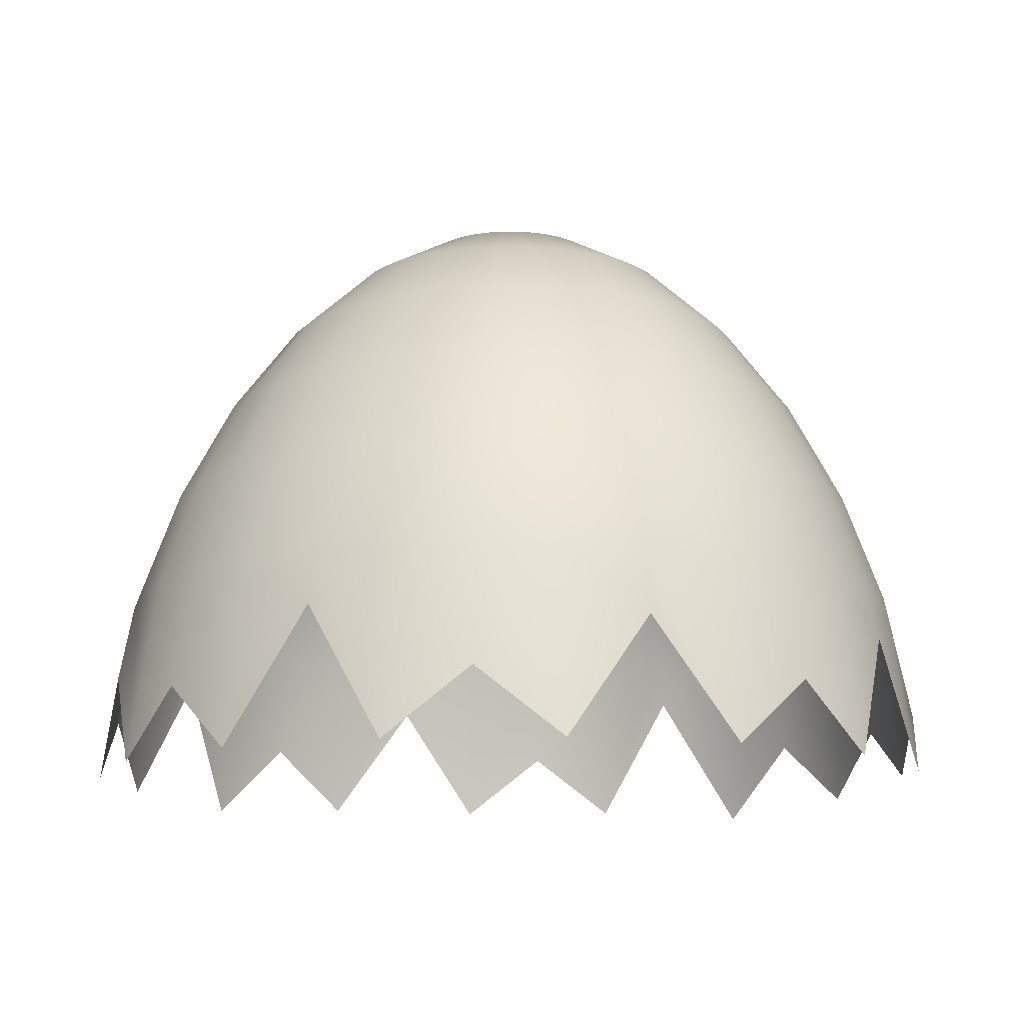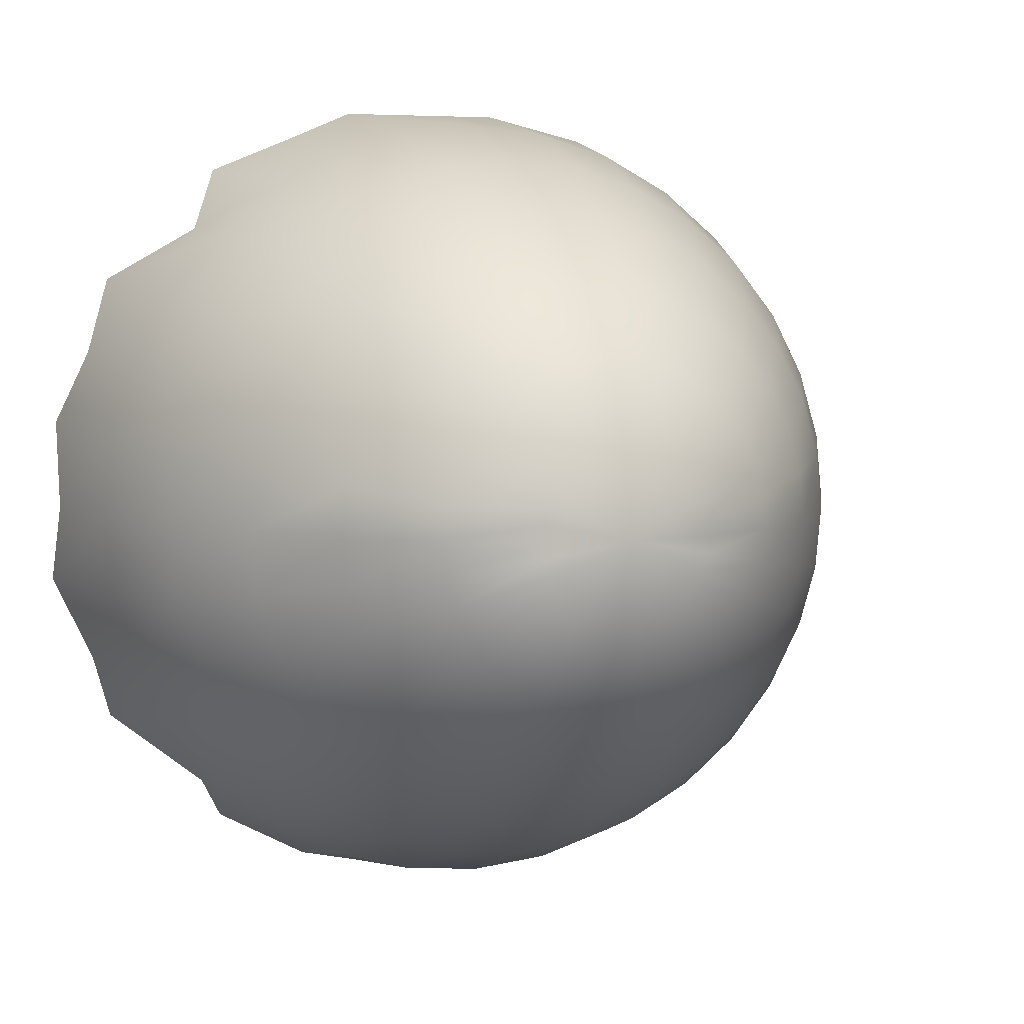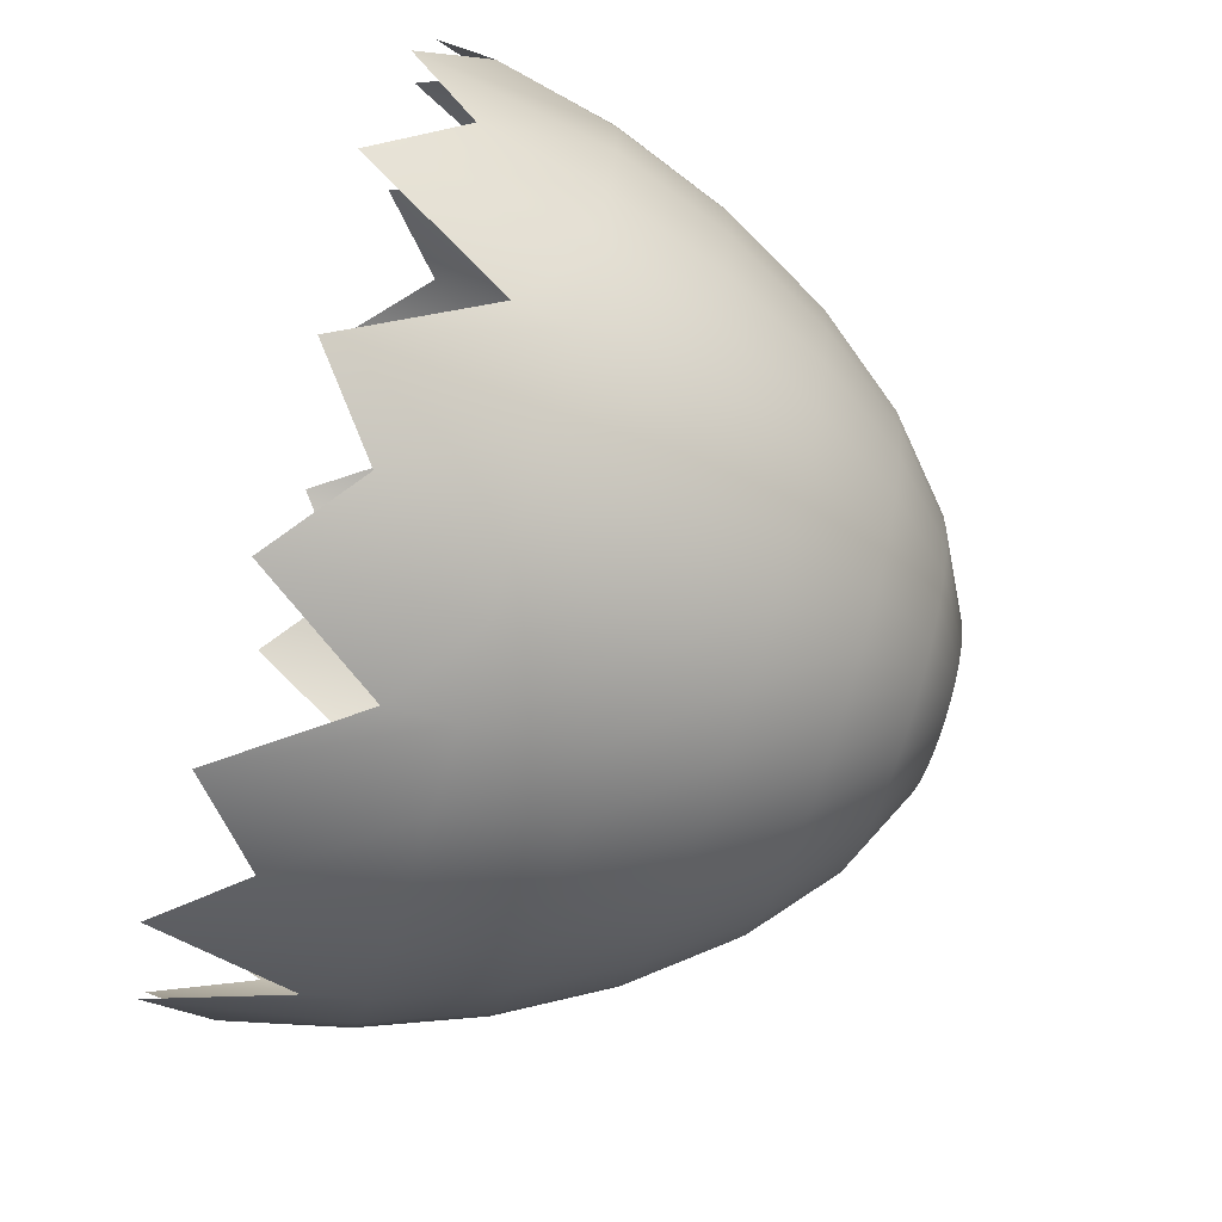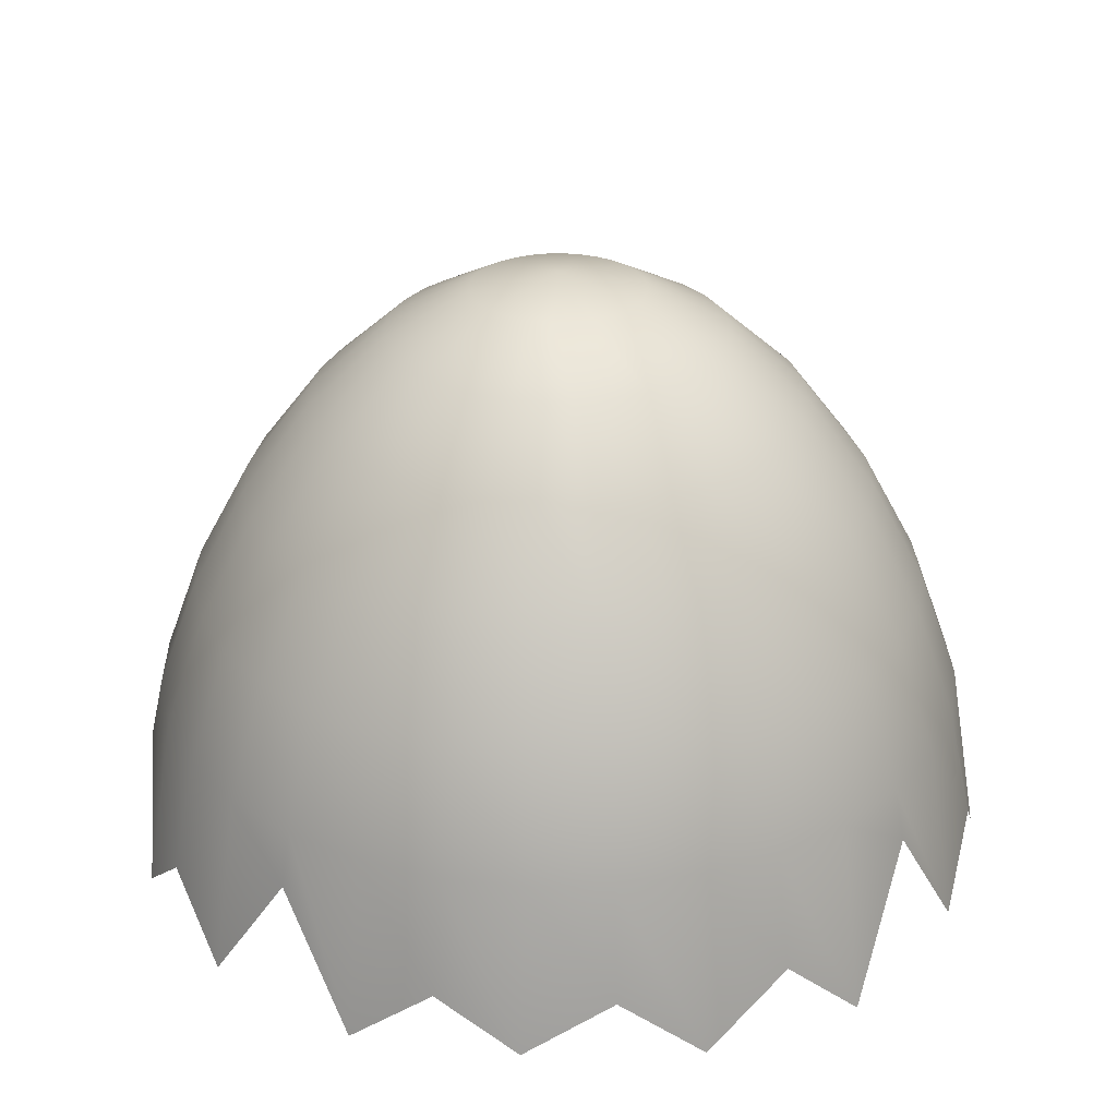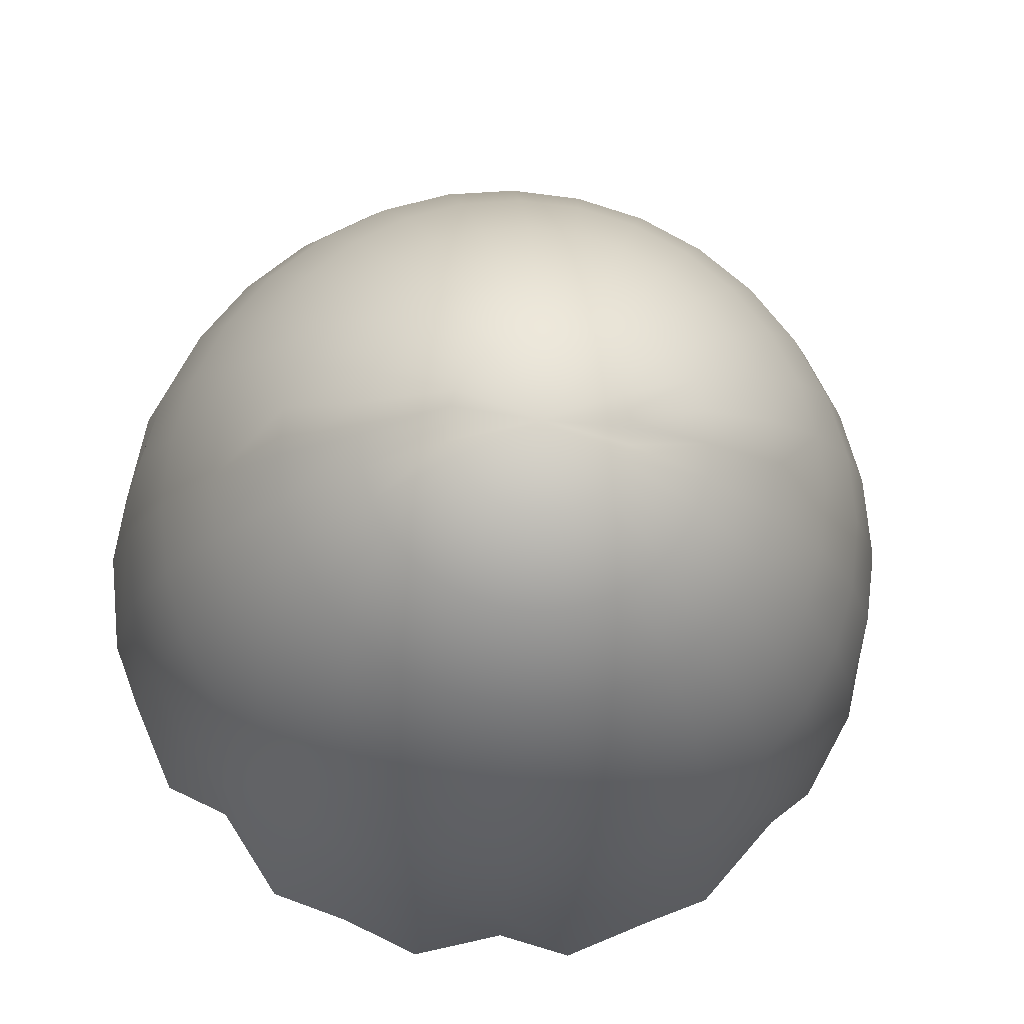
<metadata>
{"format":"obj","ext":"obj","renderer":"f3d","projection":"perspective","resolution":1024,"background":"white","views":[{"elev":-11.8,"azim":-18.0,"up":"+Y"},{"elev":5.4,"azim":158.9,"up":"+Z"},{"elev":-73.7,"azim":73.1,"up":"+Z"},{"elev":28.4,"azim":82.9,"up":"+Y"},{"elev":-16.0,"azim":175.3,"up":"+Z"}]}
</metadata>
<code>
g UovoSu
v -9.656e-06 1.086 -0.1171
v 0.02284 1.086 -0.1148
v -9.656e-06 1.107 9.656e-06
v -9.656e-06 1.026 -0.2296
v 0.04481 1.026 -0.2252
v 0.04481 1.086 -0.1081
v -9.656e-06 1.107 9.656e-06
v -0.0448 1.026 -0.2252
v -0.02283 1.086 -0.1148
v -9.656e-06 1.107 9.656e-06
v -9.656e-06 0.9336 -0.3333
v -0.06503 0.9336 -0.3269
v 0.08786 1.026 -0.2121
v 0.06504 0.9336 -0.327
v 0.06504 1.086 -0.09733
v -9.656e-06 1.107 9.656e-06
v -0.08786 1.026 -0.2121
v -0.1276 0.9336 -0.308
v -0.0448 1.086 -0.1081
v -9.656e-06 1.107 9.656e-06
v -0.08276 0.8144 -0.4161
v -9.656e-06 0.8144 -0.4243
v -0.1624 0.8144 -0.392
v 0.1276 0.9336 -0.308
v 0.1276 1.026 -0.1909
v 0.08277 0.8144 -0.4161
v 0.08277 1.086 -0.08277
v -9.656e-06 1.107 9.656e-06
v -0.09733 0.6759 -0.4893
v -0.1909 0.6759 -0.4609
v -9.656e-06 0.6759 -0.4989
v -0.2357 0.8144 -0.3528
v -0.2772 0.6759 -0.4148
v -0.1852 0.9336 -0.2772
v -0.1276 1.026 -0.1909
v -0.06503 1.086 -0.09733
v -9.656e-06 1.107 9.656e-06
v -0.2121 0.5252 -0.5121
v -0.1081 0.5252 -0.5437
v -0.308 0.5252 -0.4609
v -0.3528 0.6759 -0.3528
v -0.3 0.8144 -0.3
v -0.2357 0.9336 -0.2357
v -0.1624 1.026 -0.1624
v -0.392 0.5252 -0.392
v -0.08276 1.086 -0.08277
v -9.656e-06 1.107 9.656e-06
v -0.3312 0.2654 -0.4957
v -0.4035 0.4509 -0.4035
v -0.2252 0.3692 -0.5437
v -0.4949 0.2781 -0.3307
v -0.1161 0.2781 -0.5838
v -0.4609 0.5252 -0.308
v -0.5437 0.3692 -0.2252
v -9.656e-06 0.5252 -0.5543
v -9.656e-06 0.4417 -0.5726
v -0.4148 0.6759 -0.2772
v -0.5121 0.5252 -0.2121
v -0.5838 0.2781 -0.1161
v 0.1081 0.5252 -0.5437
v 0.1161 0.2781 -0.5838
v 0.09733 0.6759 -0.4893
v -0.3528 0.8144 -0.2357
v -0.5437 0.5252 -0.1081
v -0.5804 0.4063 9.656e-06
v -0.5543 0.5252 9.656e-06
v -0.4609 0.6759 -0.1909
v -0.4893 0.6759 -0.09733
v -0.4989 0.6759 9.656e-06
v 0.1624 0.8144 -0.392
v -0.2772 0.9336 -0.1852
v -0.392 0.8144 -0.1624
v -0.4161 0.8144 -0.08277
v -0.4243 0.8144 9.656e-06
v -0.1909 1.026 -0.1276
v -0.308 0.9336 -0.1276
v -0.3269 0.9336 -0.06504
v -0.3333 0.9336 9.656e-06
v -0.09733 1.086 -0.06504
v -9.656e-06 1.107 9.656e-06
v -0.2121 1.026 -0.08786
v -0.2252 1.026 -0.04481
v -0.2296 1.026 9.656e-06
v -0.1081 1.086 -0.04481
v -9.656e-06 1.107 9.656e-06
v -0.1148 1.086 -0.02284
v -9.656e-06 1.107 9.656e-06
v -0.117 1.086 9.656e-06
v -9.656e-06 1.107 9.656e-06
v 0.09733 1.086 -0.06504
v -9.656e-06 1.107 9.656e-06
v 0.1624 1.026 -0.1624
v 0.1852 0.9336 -0.2772
v 0.1909 1.026 -0.1276
v 0.2357 0.9336 -0.2357
v 0.2357 0.8144 -0.3528
v 0.1081 1.086 -0.04481
v -9.656e-06 1.107 9.656e-06
v 0.1909 0.6759 -0.4609
v 0.2121 0.5252 -0.5121
v 0.2252 0.3692 -0.5437
v 0.2772 0.6759 -0.4148
v 0.308 0.5252 -0.4609
v 0.3307 0.2781 -0.4949
v 0.3 0.8144 -0.3
v 0.392 0.5252 -0.392
v 0.4029 0.4547 -0.4029
v 0.3528 0.6759 -0.3528
v 0.2772 0.9336 -0.1852
v 0.4609 0.5252 -0.308
v 0.496 0.2602 -0.3315
v 0.3528 0.8144 -0.2357
v 0.4148 0.6759 -0.2772
v 0.2121 1.026 -0.08786
v 0.5121 0.5252 -0.2121
v 0.5437 0.3692 -0.2252
v 0.4609 0.6759 -0.1909
v 0.308 0.9336 -0.1276
v 0.392 0.8144 -0.1624
v 0.1148 1.086 -0.02284
v -9.656e-06 1.107 9.656e-06
v 0.5437 0.5252 -0.1081
v 0.5838 0.2781 -0.1161
v 0.4893 0.6759 -0.09733
v 0.4161 0.8144 -0.08277
v 0.2252 1.026 -0.04481
v 0.327 0.9336 -0.06504
v 0.5543 0.5252 9.656e-06
v 0.5885 0.3692 9.656e-06
v 0.4989 0.6759 9.656e-06
v 0.1171 1.086 9.656e-06
v -9.656e-06 1.107 9.656e-06
v 0.4243 0.8144 9.656e-06
v 0.3333 0.9336 9.656e-06
v 0.2296 1.026 9.656e-06
v 0.5437 0.5252 0.1081
v 0.5778 0.293 0.1197
v 0.4893 0.6759 0.09733
v 0.4161 0.8144 0.08276
v 0.1148 1.086 0.02283
v -9.656e-06 1.107 9.656e-06
v 0.2252 1.026 0.0448
v 0.327 0.9336 0.06503
v 0.5121 0.5252 0.2121
v 0.5437 0.3692 0.2252
v 0.4609 0.6759 0.1909
v 0.1081 1.086 0.0448
v -9.656e-06 1.107 9.656e-06
v 0.392 0.8144 0.1624
v 0.308 0.9336 0.1276
v 0.2121 1.026 0.08786
v 0.4609 0.5252 0.308
v 0.4949 0.2781 0.3307
v 0.4148 0.6759 0.2772
v 0.3528 0.8144 0.2357
v 0.09733 1.086 0.06503
v -9.656e-06 1.107 9.656e-06
v 0.1909 1.026 0.1276
v 0.2772 0.9336 0.1852
v 0.392 0.5252 0.392
v 0.4034 0.4513 0.4034
v 0.3528 0.6759 0.3528
v 0.08277 1.086 0.08276
v -9.656e-06 1.107 9.656e-06
v 0.3 0.8144 0.3
v 0.1624 1.026 0.1624
v 0.2357 0.9336 0.2357
v 0.308 0.5252 0.4609
v 0.3307 0.2781 0.4949
v 0.2772 0.6759 0.4148
v 0.06504 1.086 0.09733
v -9.656e-06 1.107 9.656e-06
v 0.2357 0.8144 0.3528
v 0.1852 0.9336 0.2772
v 0.1276 1.026 0.1909
v 0.2121 0.5252 0.5121
v 0.2252 0.3692 0.5437
v 0.1909 0.6759 0.4609
v 0.1624 0.8144 0.392
v 0.04481 1.086 0.1081
v -9.656e-06 1.107 9.656e-06
v 0.08786 1.026 0.2121
v 0.1276 0.9336 0.308
v 0.1081 0.5252 0.5437
v 0.1161 0.2781 0.5838
v 0.09733 0.6759 0.4893
v 0.02284 1.086 0.1148
v -9.656e-06 1.107 9.656e-06
v 0.08277 0.8144 0.4161
v 0.06504 0.9336 0.3269
v 0.04481 1.026 0.2252
v -9.656e-06 0.5252 0.5543
v -9.656e-06 0.4399 0.573
v -9.656e-06 0.6759 0.4989
v -9.656e-06 0.8144 0.4243
v -9.656e-06 1.086 0.117
v -9.656e-06 1.107 9.656e-06
v -9.656e-06 1.026 0.2296
v -9.656e-06 0.9336 0.3333
v -0.1081 0.5252 0.5437
v -0.1161 0.2781 0.5838
v -0.09733 0.6759 0.4893
v -0.02283 1.086 0.1148
v -9.656e-06 1.107 9.656e-06
v -0.08276 0.8144 0.4161
v -0.06503 0.9336 0.3269
v -0.0448 1.026 0.2252
v -0.2121 0.5252 0.5121
v -0.2252 0.3692 0.5437
v -0.1909 0.6759 0.4609
v -0.1624 0.8144 0.392
v -0.0448 1.086 0.1081
v -9.656e-06 1.107 9.656e-06
v -0.08786 1.026 0.2121
v -0.1276 0.9336 0.308
v -0.308 0.5252 0.4609
v -0.3307 0.2781 0.4949
v -0.2772 0.6759 0.4148
v -0.06503 1.086 0.09733
v -9.656e-06 1.107 9.656e-06
v -0.2357 0.8144 0.3528
v -0.1852 0.9336 0.2772
v -0.1276 1.026 0.1909
v -0.392 0.5252 0.392
v -0.4023 0.4581 0.4023
v -0.3528 0.6759 0.3528
v -0.3 0.8144 0.3
v -0.08276 1.086 0.08276
v -9.656e-06 1.107 9.656e-06
v -0.1624 1.026 0.1624
v -0.2357 0.9336 0.2357
v -0.4609 0.5252 0.308
v -0.4949 0.2781 0.3307
v -0.4148 0.6759 0.2772
v -0.09733 1.086 0.06503
v -9.656e-06 1.107 9.656e-06
v -0.3528 0.8144 0.2357
v -0.2772 0.9336 0.1852
v -0.1909 1.026 0.1276
v -0.5121 0.5252 0.2121
v -0.5437 0.3692 0.2252
v -0.4609 0.6759 0.1909
v -0.392 0.8144 0.1624
v -0.1081 1.086 0.0448
v -9.656e-06 1.107 9.656e-06
v -0.2121 1.026 0.08786
v -0.308 0.9336 0.1276
v -0.5437 0.5252 0.1081
v -0.5838 0.2781 0.1161
v -0.4893 0.6759 0.09733
v -0.5543 0.5252 9.656e-06
v -0.5804 0.4063 9.656e-06
v -0.4989 0.6759 9.656e-06
v -0.4243 0.8144 9.656e-06
v -0.4161 0.8144 0.08276
v -0.3333 0.9336 9.656e-06
v -0.3269 0.9336 0.06503
v -0.2296 1.026 9.656e-06
v -0.2252 1.026 0.0448
v -0.117 1.086 9.656e-06
v -0.1148 1.086 0.02283
v -9.656e-06 1.107 9.656e-06
v -9.656e-06 1.107 9.656e-06
g UovoSu_0
f 3 2 1
f 1 2 4
f 2 5 4
f 2 6 5
f 7 6 2
f 1 4 8
f 9 1 8
f 10 1 9
f 4 5 11
f 8 4 12
f 4 11 12
f 6 13 5
f 5 14 11
f 5 13 14
f 6 15 13
f 16 15 6
f 9 8 17
f 8 12 18
f 17 8 18
f 19 9 17
f 20 9 19
f 12 11 21
f 11 14 22
f 11 22 21
f 18 12 23
f 12 21 23
f 13 24 14
f 15 25 13
f 13 25 24
f 14 26 22
f 14 24 26
f 15 27 25
f 28 27 15
f 21 22 29
f 23 21 30
f 21 29 30
f 22 26 31
f 22 31 29
f 18 23 32
f 23 30 33
f 32 23 33
f 34 18 32
f 17 18 34
f 35 17 34
f 19 17 35
f 36 19 35
f 37 19 36
f 30 29 38
f 29 31 39
f 29 39 38
f 33 30 40
f 30 38 40
f 32 33 41
f 34 32 42
f 42 32 41
f 35 34 43
f 43 34 42
f 36 35 44
f 44 35 43
f 33 40 45
f 41 33 45
f 46 36 44
f 47 36 46
f 40 38 48
f 40 48 49
f 45 40 49
f 38 50 48
f 38 39 50
f 45 49 51
f 39 52 50
f 53 45 51
f 41 45 53
f 53 51 54
f 39 55 52
f 55 56 52
f 31 55 39
f 57 41 53
f 42 41 57
f 58 53 54
f 57 53 58
f 58 54 59
f 55 60 56
f 60 61 56
f 31 62 55
f 62 60 55
f 26 62 31
f 63 42 57
f 43 42 63
f 64 58 59
f 64 59 65
f 66 64 65
f 67 57 58
f 67 58 64
f 63 57 67
f 68 64 66
f 68 67 64
f 69 68 66
f 26 70 62
f 24 70 26
f 71 43 63
f 44 43 71
f 72 63 67
f 72 67 68
f 71 63 72
f 73 68 69
f 73 72 68
f 74 73 69
f 75 44 71
f 46 44 75
f 76 71 72
f 76 72 73
f 75 71 76
f 77 73 74
f 77 76 73
f 78 77 74
f 79 46 75
f 80 46 79
f 81 75 76
f 81 76 77
f 79 75 81
f 82 77 78
f 82 81 77
f 83 82 78
f 84 79 81
f 84 81 82
f 85 79 84
f 86 82 83
f 86 84 82
f 87 84 86
f 88 86 83
f 89 86 88
f 91 90 27
f 27 90 92
f 27 92 25
f 25 92 93
f 25 93 24
f 24 93 70
f 90 94 92
f 92 95 93
f 92 94 95
f 93 96 70
f 93 95 96
f 90 97 94
f 98 97 90
f 70 96 99
f 70 99 62
f 62 99 60
f 99 100 60
f 60 100 61
f 100 101 61
f 96 102 99
f 99 102 100
f 100 103 101
f 102 103 100
f 103 104 101
f 96 105 102
f 95 105 96
f 103 106 104
f 106 107 104
f 102 108 103
f 105 108 102
f 108 106 103
f 95 109 105
f 94 109 95
f 106 110 107
f 110 111 107
f 105 112 108
f 109 112 105
f 108 113 106
f 113 110 106
f 112 113 108
f 94 114 109
f 97 114 94
f 110 115 111
f 115 116 111
f 113 117 110
f 117 115 110
f 109 118 112
f 114 118 109
f 112 119 113
f 119 117 113
f 118 119 112
f 97 120 114
f 121 120 97
f 115 122 116
f 122 123 116
f 117 124 115
f 124 122 115
f 119 125 117
f 125 124 117
f 114 126 118
f 120 126 114
f 118 127 119
f 127 125 119
f 126 127 118
f 122 128 123
f 128 129 123
f 124 130 122
f 130 128 122
f 120 131 126
f 132 131 120
f 125 133 124
f 133 130 124
f 127 134 125
f 134 133 125
f 126 135 127
f 131 135 126
f 135 134 127
f 128 136 129
f 136 137 129
f 130 138 128
f 138 136 128
f 133 139 130
f 139 138 130
f 131 140 135
f 141 140 131
f 135 142 134
f 140 142 135
f 134 143 133
f 143 139 133
f 142 143 134
f 136 144 137
f 144 145 137
f 138 146 136
f 146 144 136
f 140 147 142
f 148 147 140
f 139 149 138
f 149 146 138
f 143 150 139
f 150 149 139
f 142 151 143
f 147 151 142
f 151 150 143
f 144 152 145
f 152 153 145
f 146 154 144
f 154 152 144
f 149 155 146
f 155 154 146
f 147 156 151
f 157 156 147
f 151 158 150
f 156 158 151
f 150 159 149
f 159 155 149
f 158 159 150
f 152 160 153
f 160 161 153
f 154 162 152
f 162 160 152
f 156 163 158
f 164 163 156
f 155 165 154
f 165 162 154
f 158 166 159
f 163 166 158
f 159 167 155
f 167 165 155
f 166 167 159
f 160 168 161
f 168 169 161
f 162 170 160
f 170 168 160
f 163 171 166
f 172 171 163
f 165 173 162
f 173 170 162
f 167 174 165
f 174 173 165
f 166 175 167
f 171 175 166
f 175 174 167
f 168 176 169
f 176 177 169
f 170 178 168
f 178 176 168
f 173 179 170
f 179 178 170
f 171 180 175
f 181 180 171
f 175 182 174
f 180 182 175
f 174 183 173
f 183 179 173
f 182 183 174
f 176 184 177
f 184 185 177
f 178 186 176
f 186 184 176
f 180 187 182
f 188 187 180
f 179 189 178
f 189 186 178
f 183 190 179
f 190 189 179
f 182 191 183
f 187 191 182
f 191 190 183
f 184 192 185
f 192 193 185
f 186 194 184
f 194 192 184
f 189 195 186
f 195 194 186
f 187 196 191
f 197 196 187
f 191 198 190
f 196 198 191
f 190 199 189
f 199 195 189
f 198 199 190
f 192 200 193
f 200 201 193
f 194 202 192
f 202 200 192
f 196 203 198
f 204 203 196
f 195 205 194
f 205 202 194
f 199 206 195
f 206 205 195
f 198 207 199
f 203 207 198
f 207 206 199
f 200 208 201
f 208 209 201
f 202 210 200
f 210 208 200
f 205 211 202
f 211 210 202
f 203 212 207
f 213 212 203
f 207 214 206
f 212 214 207
f 206 215 205
f 215 211 205
f 214 215 206
f 208 216 209
f 216 217 209
f 210 218 208
f 218 216 208
f 212 219 214
f 220 219 212
f 211 221 210
f 221 218 210
f 215 222 211
f 222 221 211
f 214 223 215
f 219 223 214
f 223 222 215
f 216 224 217
f 224 225 217
f 218 226 216
f 226 224 216
f 221 227 218
f 227 226 218
f 219 228 223
f 229 228 219
f 223 230 222
f 228 230 223
f 222 231 221
f 231 227 221
f 230 231 222
f 224 232 225
f 232 233 225
f 226 234 224
f 234 232 224
f 228 235 230
f 236 235 228
f 227 237 226
f 237 234 226
f 231 238 227
f 238 237 227
f 230 239 231
f 235 239 230
f 239 238 231
f 232 240 233
f 240 241 233
f 234 242 232
f 242 240 232
f 237 243 234
f 243 242 234
f 235 244 239
f 245 244 235
f 239 246 238
f 244 246 239
f 238 247 237
f 247 243 237
f 246 247 238
f 240 248 241
f 248 249 241
f 242 250 240
f 250 248 240
f 248 251 249
f 251 252 249
f 253 251 248
f 250 253 248
f 254 253 250
f 255 250 242
f 255 254 250
f 243 255 242
f 256 254 255
f 257 255 243
f 257 256 255
f 247 257 243
f 258 256 257
f 259 257 247
f 259 258 257
f 246 259 247
f 260 258 259
f 261 259 246
f 261 260 259
f 262 260 261
f 244 261 246
f 263 261 244

</code>
